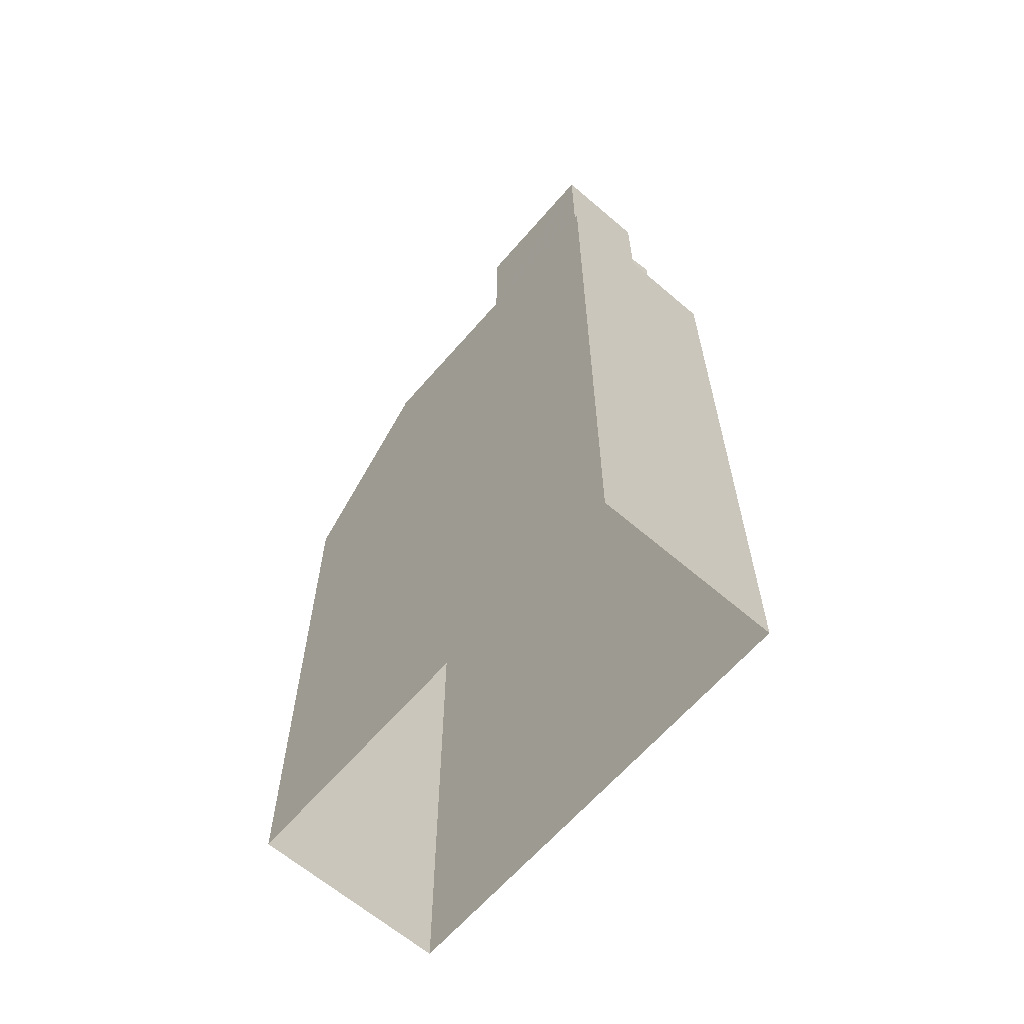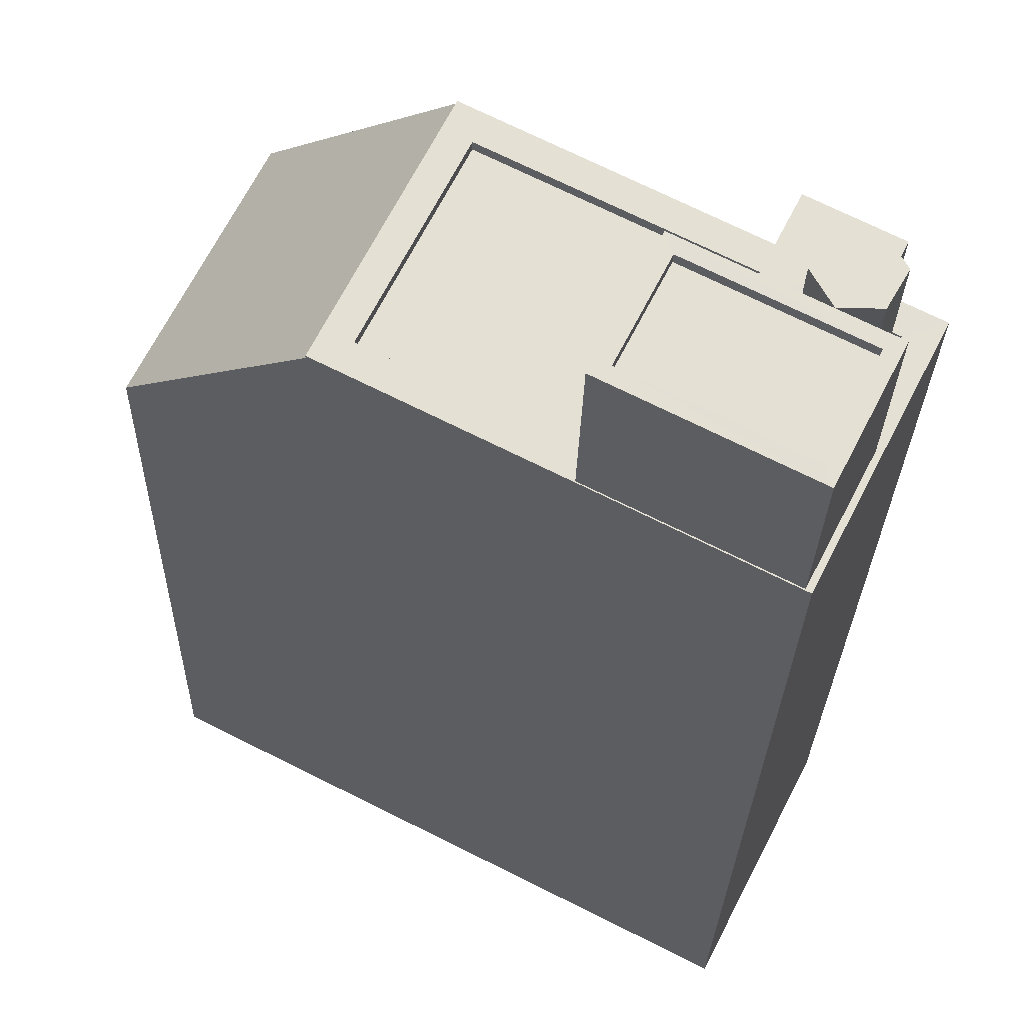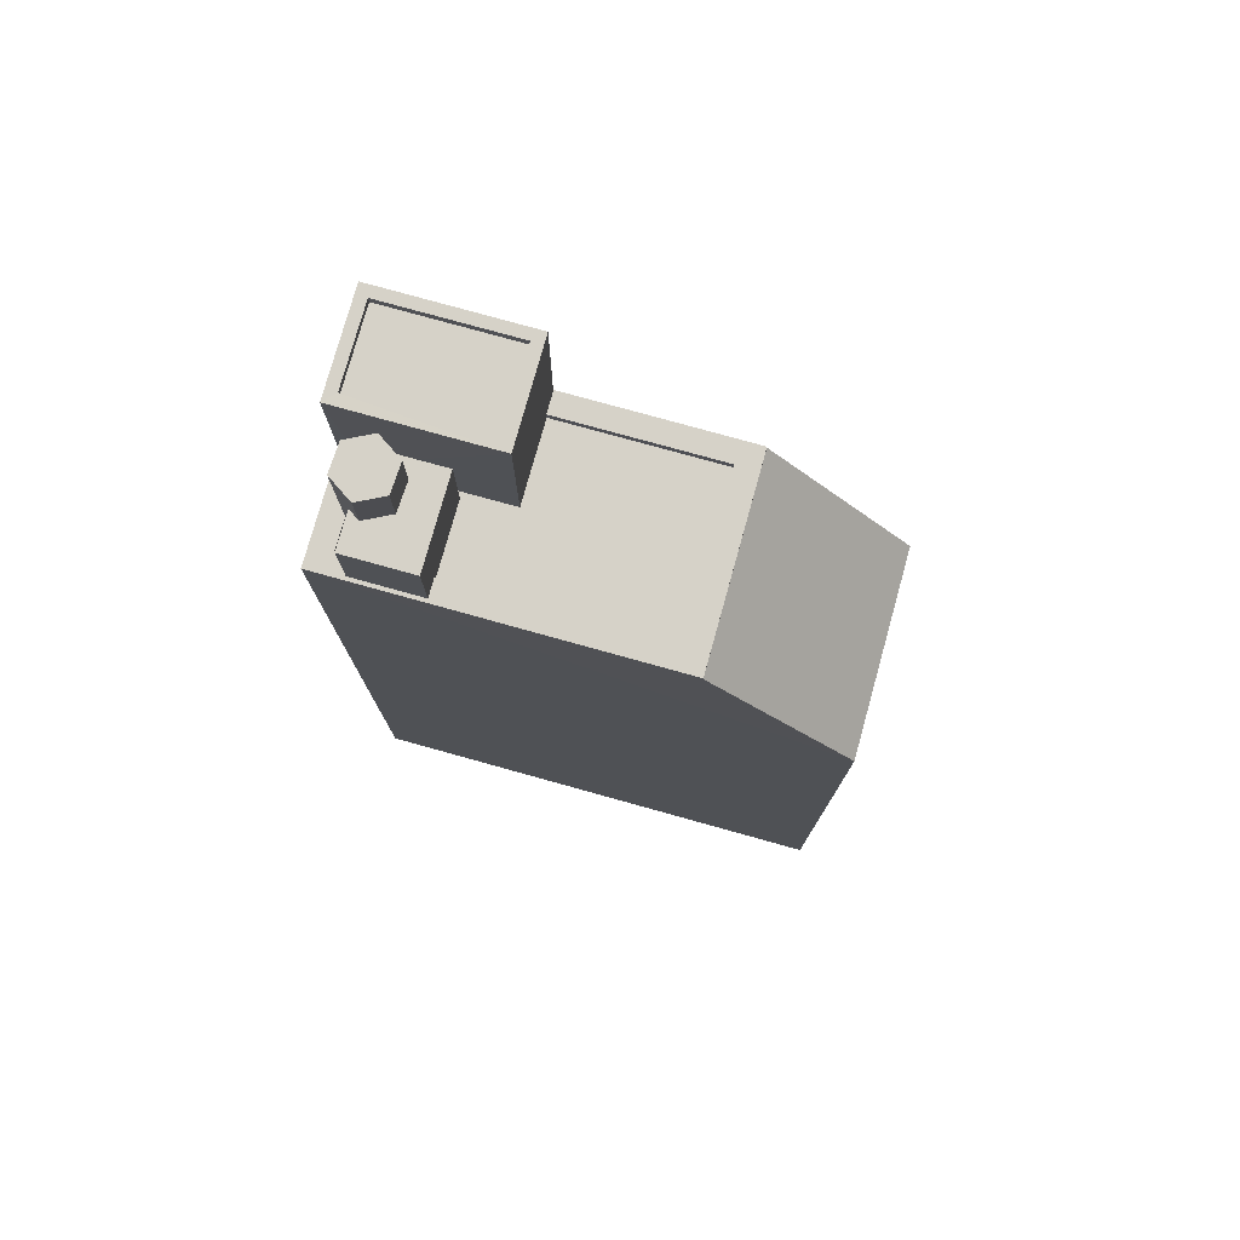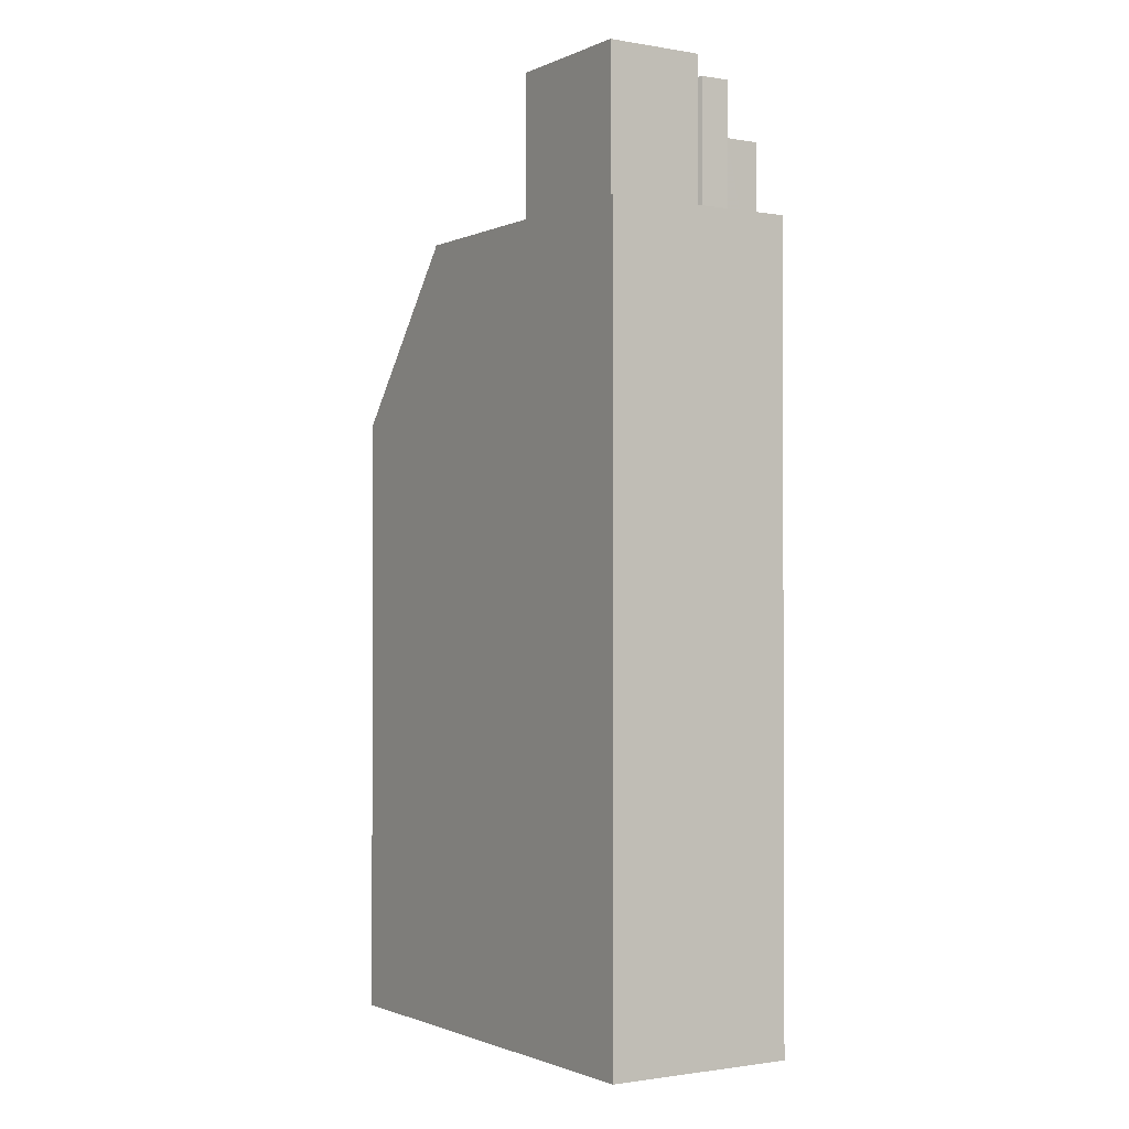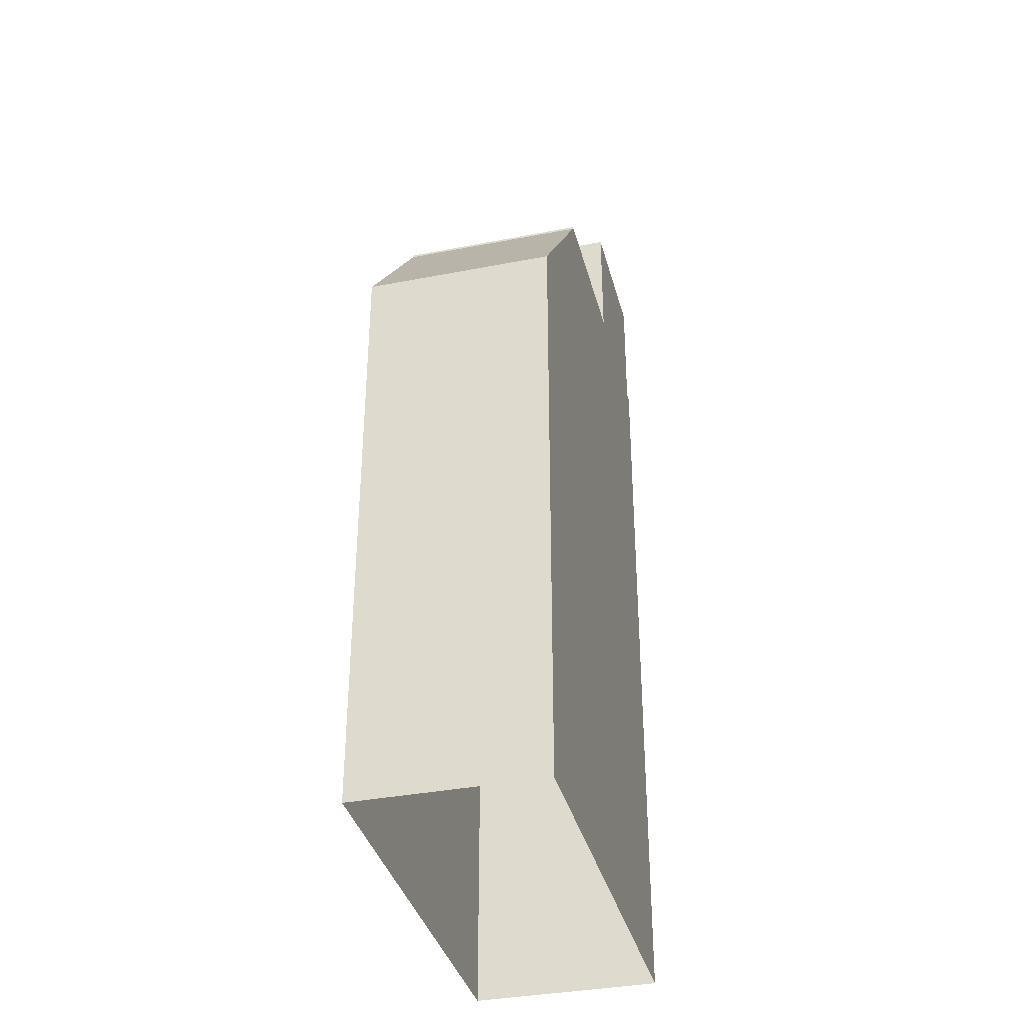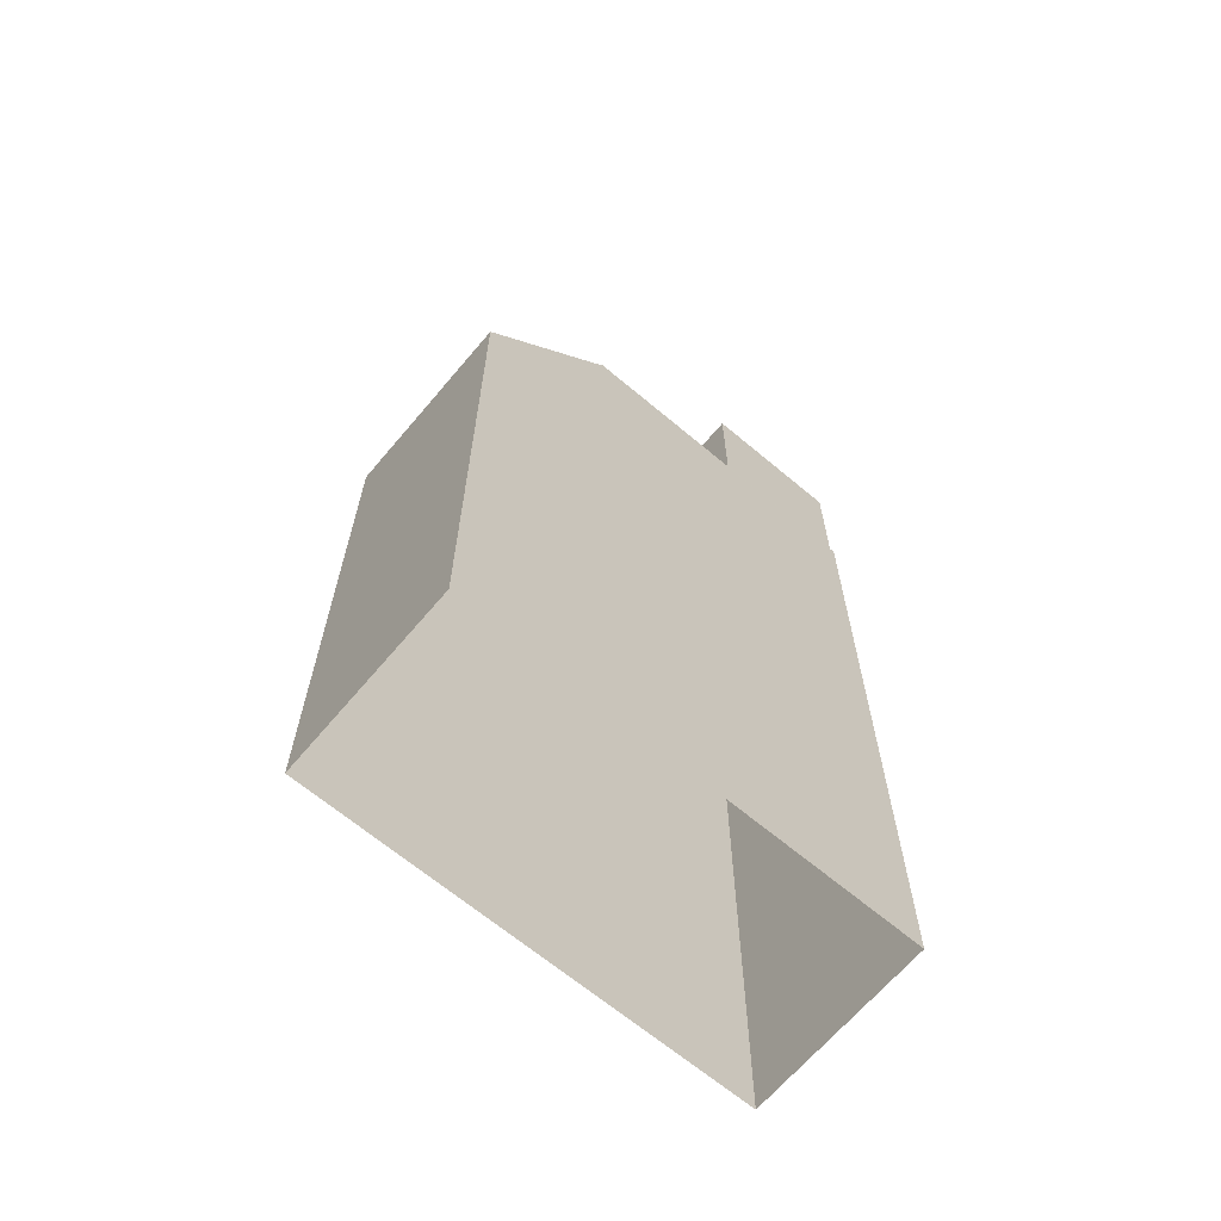
<metadata>
{"format":"obj","ext":"obj","renderer":"f3d","projection":"perspective","resolution":1024,"background":"white","views":[{"elev":-63.9,"azim":22.3,"up":"+Z"},{"elev":-23.5,"azim":-1.2,"up":"+Y"},{"elev":77.6,"azim":168.7,"up":"+Z"},{"elev":-1.3,"azim":30.6,"up":"+Z"},{"elev":-36.3,"azim":-102.6,"up":"+Z"},{"elev":-66.2,"azim":-67.0,"up":"+Z"}]}
</metadata>
<code>
v -5594 -3.533e+04 3.686
v -5582 -3.534e+04 3.682
v -5584 -3.534e+04 3.68
v -5596 -3.534e+04 3.684
v -5583 -3.534e+04 26.06
v -5583 -3.534e+04 26.06
v -5584 -3.534e+04 26.06
v -5586 -3.534e+04 26.06
v -5587 -3.534e+04 26.06
v -5588 -3.534e+04 26.06
v -5592 -3.534e+04 26.06
v -5583 -3.534e+04 26.06
v -5583 -3.534e+04 26.06
v -5585 -3.534e+04 26.06
v -5590 -3.534e+04 26.06
v -5584 -3.534e+04 26.06
v -5584 -3.534e+04 26.06
v -5584 -3.534e+04 26.06
v -5592 -3.534e+04 26.31
v -5590 -3.534e+04 26.31
v -5590 -3.533e+04 26.31
v -5593 -3.534e+04 26.31
v -5584 -3.534e+04 26.31
v -5588 -3.534e+04 26.31
v -5585 -3.534e+04 26.31
v -5582 -3.534e+04 26.31
v -5583 -3.534e+04 26.31
v -5588 -3.534e+04 26.31
v -5585 -3.534e+04 26.31
v -5584 -3.534e+04 26.31
v -5583 -3.534e+04 26.31
v -5583 -3.534e+04 26.31
v -5583 -3.534e+04 26.31
v -5585 -3.534e+04 26.31
v -5593 -3.534e+04 26.24
v -5594 -3.533e+04 21.35
v -5596 -3.534e+04 21.35
v -5590 -3.533e+04 26.24
v -5583 -3.534e+04 29.93
v -5584 -3.534e+04 29.93
v -5584 -3.534e+04 29.93
v -5584 -3.534e+04 29.93
v -5584 -3.534e+04 29.93
v -5585 -3.534e+04 29.93
v -5584 -3.534e+04 28.46
v -5584 -3.534e+04 28.46
v -5584 -3.534e+04 28.46
v -5586 -3.534e+04 28.46
v -5584 -3.534e+04 28.46
v -5585 -3.534e+04 28.46
v -5584 -3.534e+04 28.46
v -5583 -3.534e+04 28.46
v -5583 -3.534e+04 28.46
v -5585 -3.534e+04 28.46
v -5587 -3.534e+04 30.08
v -5585 -3.534e+04 30.08
v -5584 -3.534e+04 30.08
v -5588 -3.534e+04 30.08
v -5584 -3.534e+04 30.33
v -5583 -3.534e+04 30.33
v -5587 -3.534e+04 30.33
v -5587 -3.534e+04 30.33
v -5585 -3.534e+04 30.33
v -5588 -3.534e+04 30.33
v -5588 -3.534e+04 30.33
v -5585 -3.534e+04 30.33
f 1 2 3
f 4 1 3
f 5 6 7
f 7 8 9
f 10 9 11
f 5 12 13
f 9 14 15
f 11 9 15
f 8 14 9
f 5 13 6
f 7 16 8
f 16 17 18
f 6 17 7
f 7 17 16
f 19 20 21
f 22 19 21
f 22 23 24
f 19 22 24
f 25 26 21
f 23 26 27
f 20 25 21
f 28 19 24
f 20 29 25
f 30 27 31
f 32 33 31
f 27 34 23
f 24 23 34
f 32 26 25
f 31 27 26
f 32 31 26
f 35 36 37
f 35 38 36
f 39 40 41
f 40 42 43
f 41 40 43
f 42 44 43
f 45 46 47
f 45 47 48
f 48 49 50
f 51 52 53
f 50 51 53
f 48 54 49
f 47 54 48
f 49 51 50
f 55 56 57
f 55 58 56
f 59 60 61
f 62 59 61
f 59 63 60
f 61 64 65
f 62 61 65
f 65 64 63
f 66 63 59
f 65 63 66
f 19 11 15
f 20 19 15
f 12 5 31
f 33 12 31
f 29 20 15
f 14 29 15
f 5 30 31
f 5 7 30
f 28 11 19
f 28 10 11
f 38 22 21
f 38 35 22
f 23 3 2
f 26 23 2
f 37 1 4
f 37 36 1
f 21 26 38
f 38 26 36
f 36 2 1
f 36 26 2
f 4 3 37
f 35 37 23
f 35 23 22
f 37 3 23
f 51 40 52
f 13 52 6
f 6 52 39
f 52 40 39
f 6 41 17
f 6 39 41
f 43 46 41
f 41 46 17
f 43 47 46
f 17 46 18
f 54 43 44
f 54 47 43
f 49 44 42
f 49 54 44
f 49 42 40
f 51 49 40
f 45 48 8
f 16 45 8
f 50 29 48
f 48 29 8
f 50 25 29
f 8 29 14
f 53 25 50
f 53 32 25
f 32 53 33
f 53 52 33
f 33 13 12
f 33 52 13
f 18 45 16
f 18 46 45
f 27 60 63
f 34 27 63
f 59 55 57
f 59 62 55
f 66 57 56
f 66 59 57
f 66 56 58
f 65 66 58
f 65 58 55
f 62 65 55
f 24 63 64
f 24 34 63
f 9 28 61
f 61 28 64
f 9 10 28
f 64 28 24
f 60 27 30
f 60 30 61
f 30 9 61
f 30 7 9

</code>
